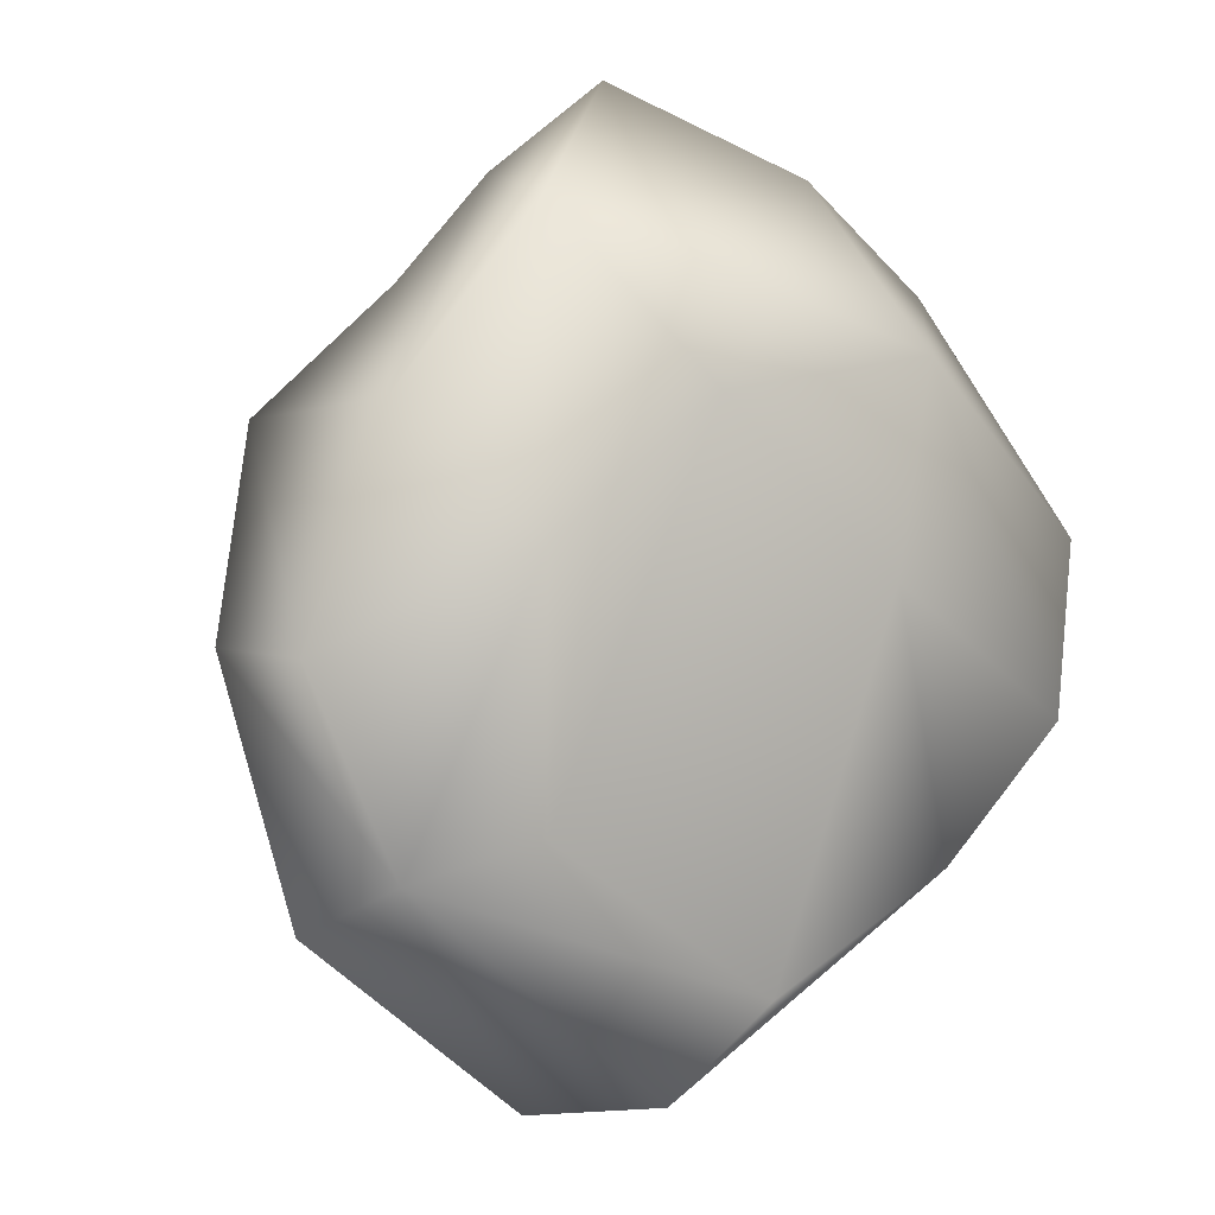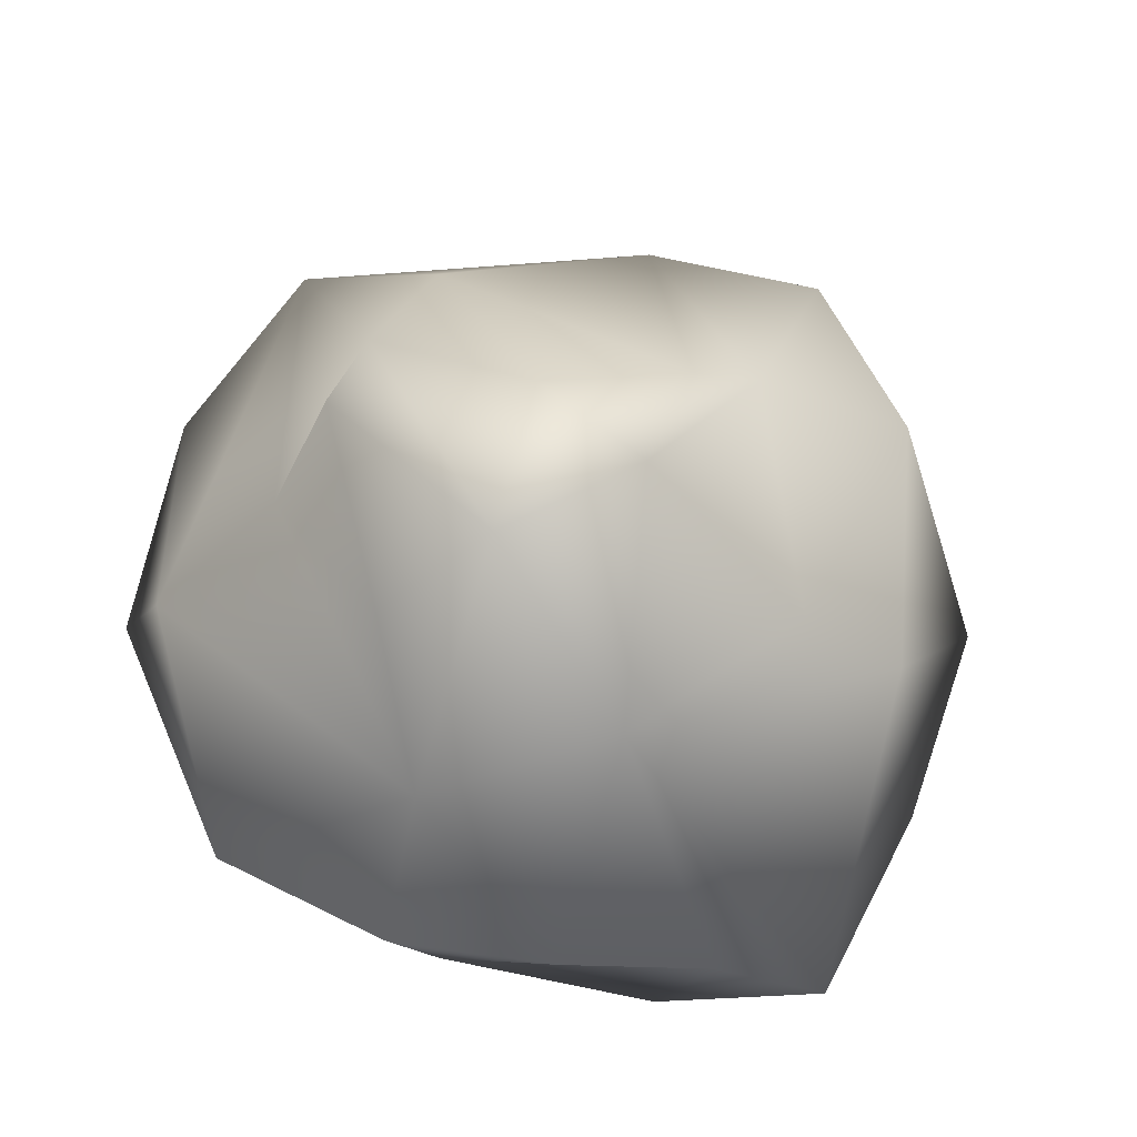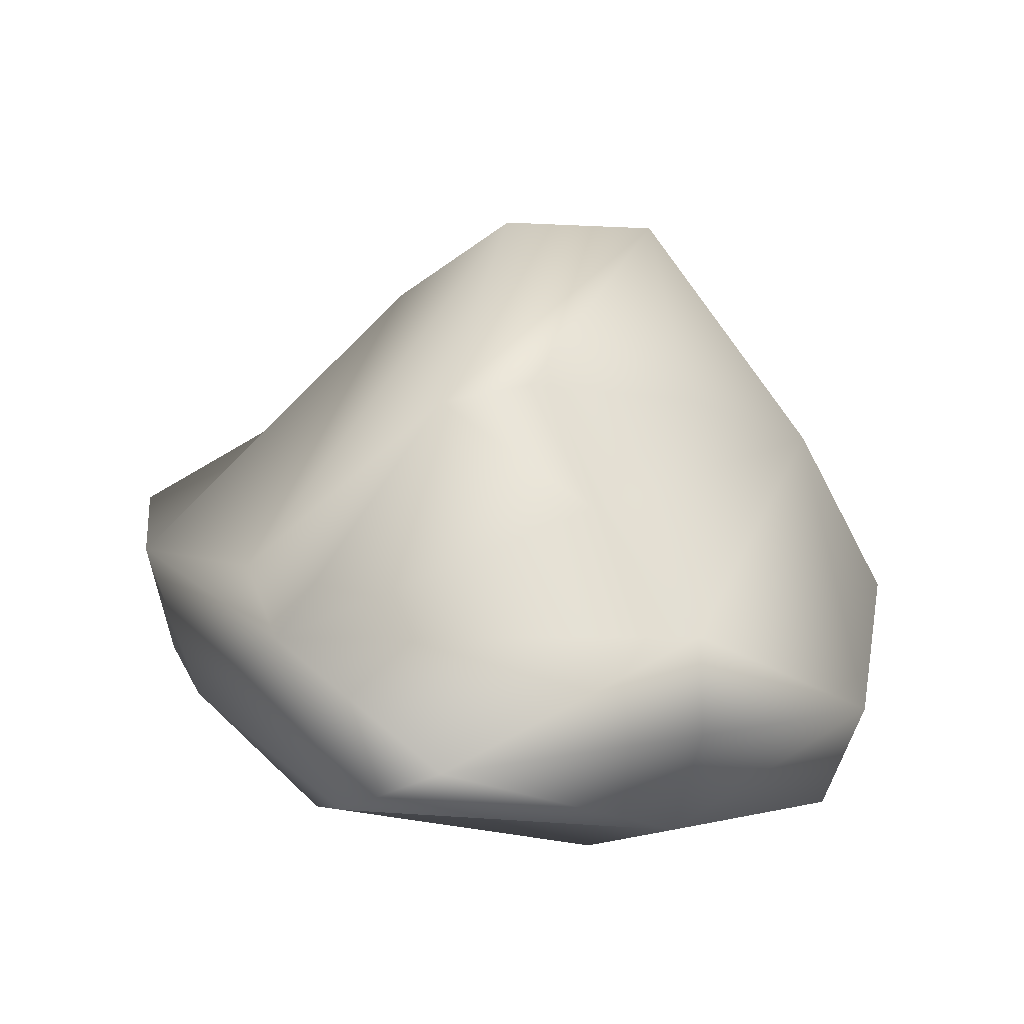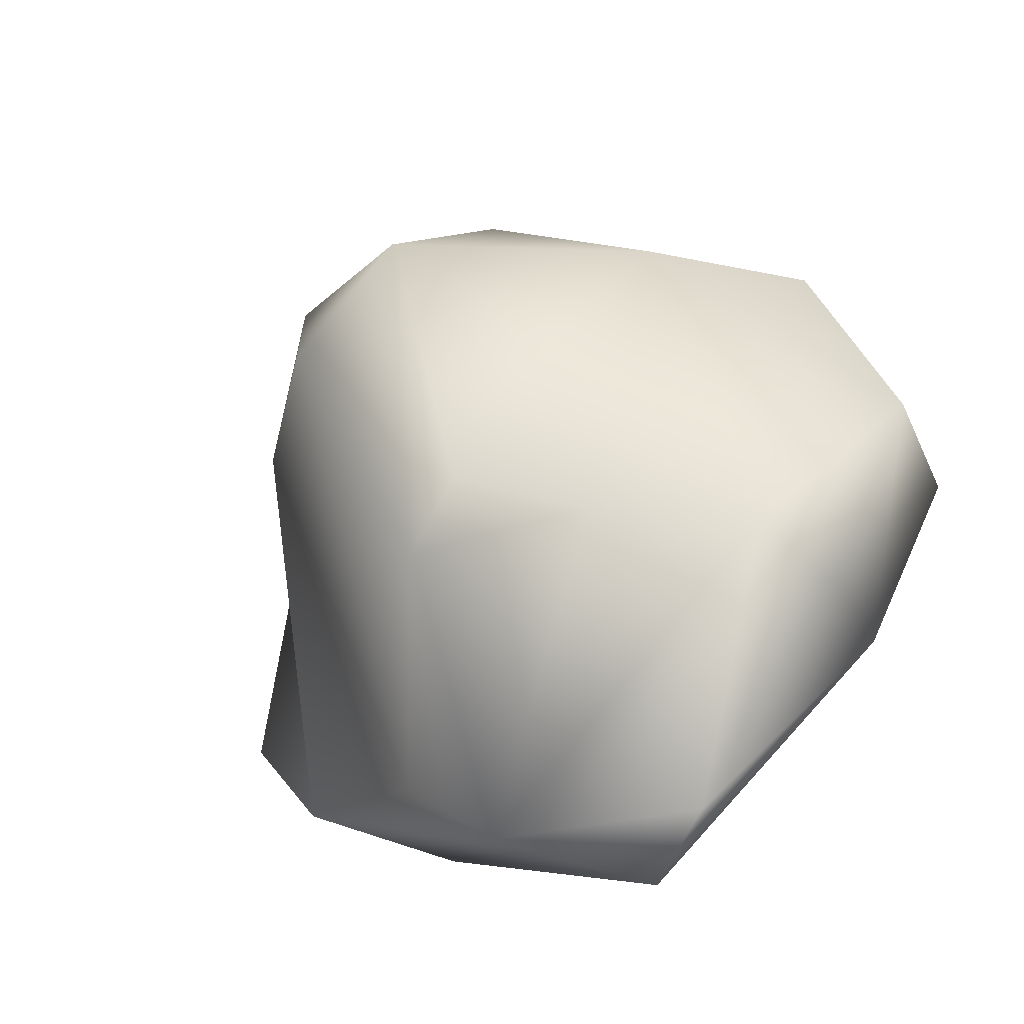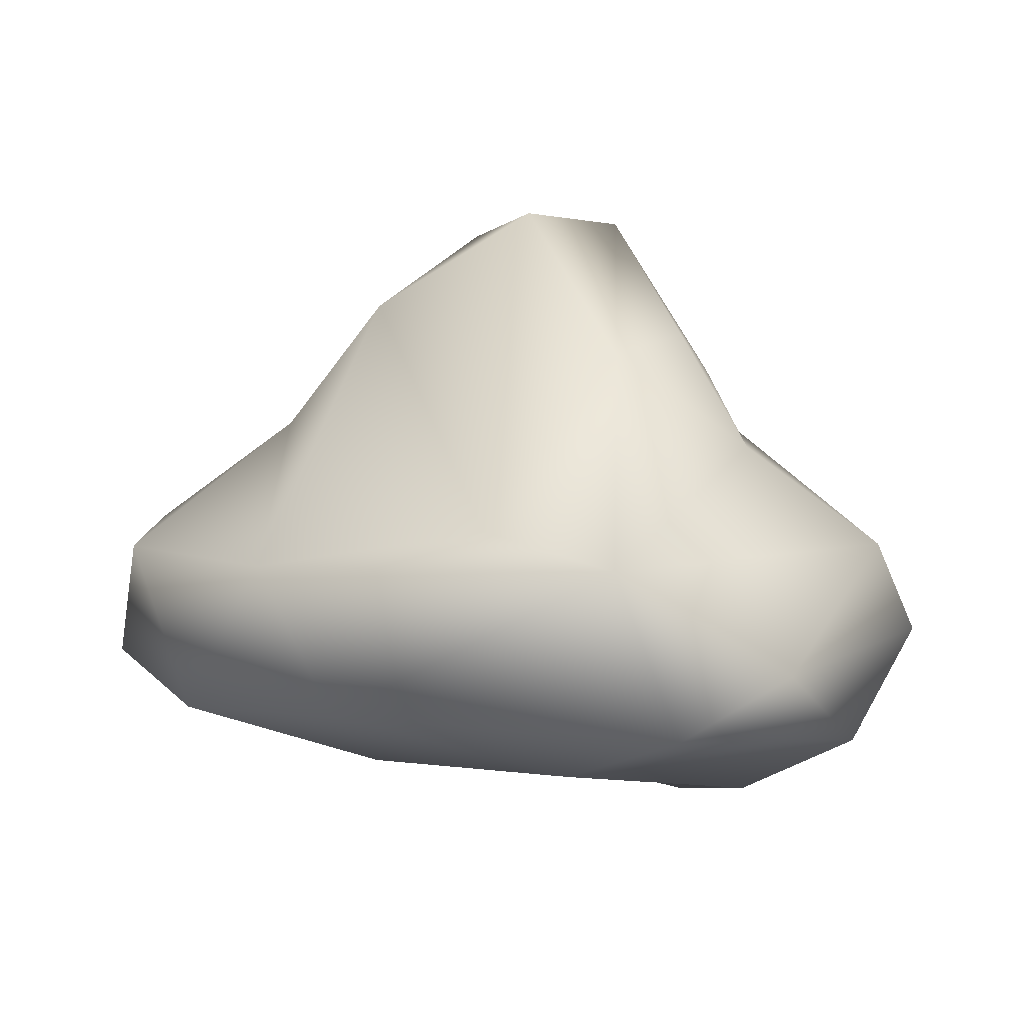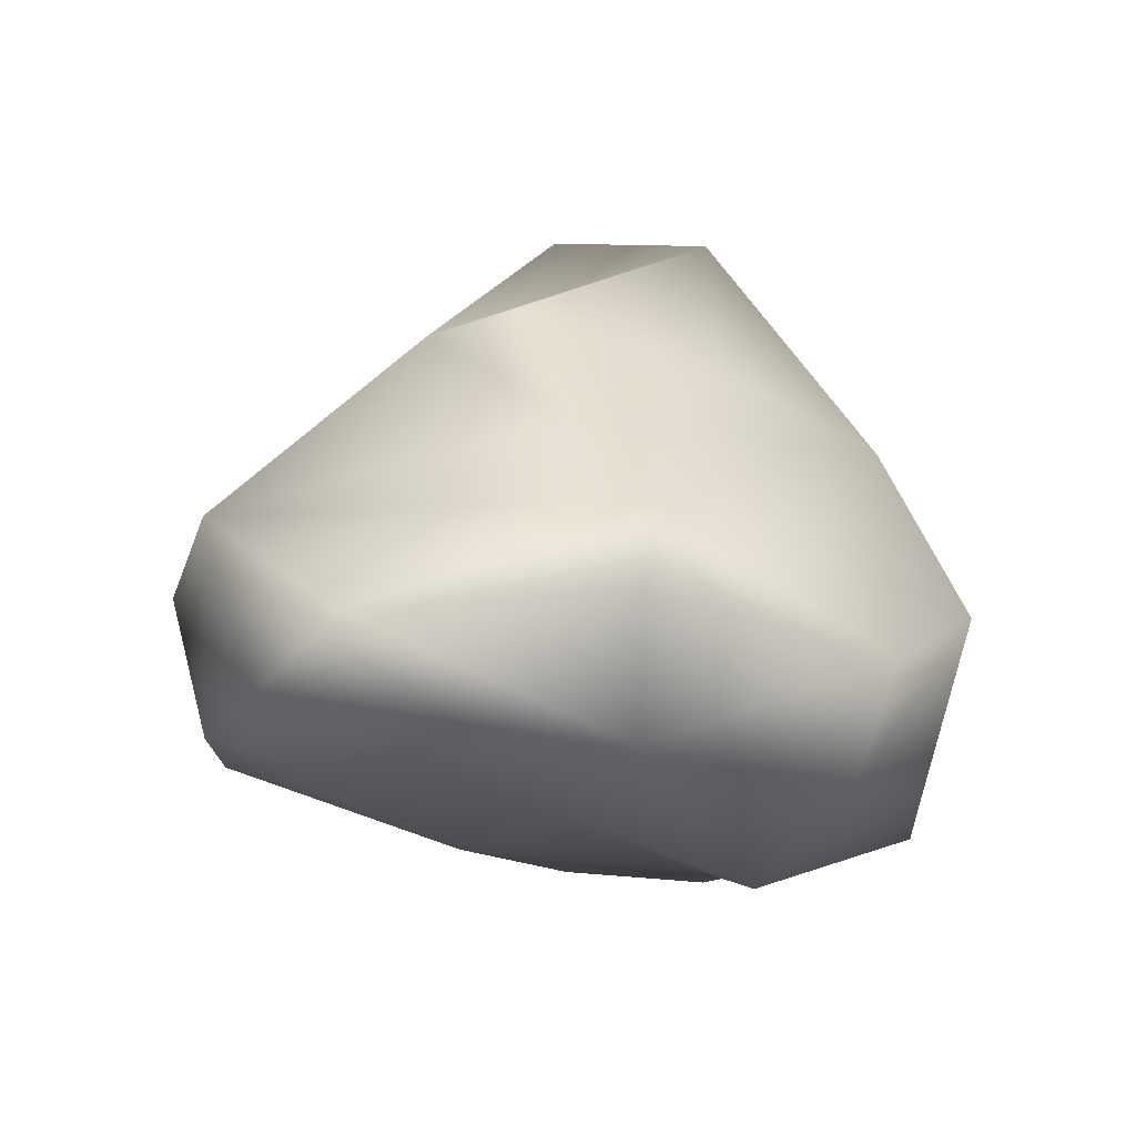
<metadata>
{"format":"obj","ext":"obj","renderer":"f3d","projection":"perspective","resolution":1024,"background":"white","views":[{"elev":-4.5,"azim":-25.6,"up":"+Z"},{"elev":62.1,"azim":-43.2,"up":"+Y"},{"elev":16.0,"azim":-154.9,"up":"+Y"},{"elev":-49.3,"azim":-135.5,"up":"+Z"},{"elev":5.5,"azim":162.9,"up":"+Y"},{"elev":-10.8,"azim":-139.4,"up":"+Y"}]}
</metadata>
<code>
g AlienRock1_LP.030
v -0.08742 0.0397 -0.01099
v -0.05859 0.02202 -0.05383
v -0.06854 0.04867 -0.06342
v -0.07934 0.01717 -0.01407
v -0.07641 0.0548 0.03275
v -0.04005 0 0.006132
v -0.03537 0.01072 -0.04534
v -0.001218 0.007735 0.03671
v -0.06302 0.01881 0.03287
v -0.05115 0.04511 0.05906
v -0.02965 0.05141 0.08356
v -0.03447 0.01488 0.07163
v 0.01124 0.006586 0.0557
v -0.01217 0.03626 0.1001
v 0.03151 0.03405 0.0844
v -0.02478 0.04495 -0.09698
v -0.06854 0.04867 -0.06342
v -0.05859 0.02202 -0.05383
v -0.0006605 0.0322 -0.09542
v 0.0138 0.06797 -0.09588
v 0.01663 0.02232 -0.07552
v -0.03537 0.01072 -0.04534
v 0.06206 0.03351 -0.05094
v 0.07723 0.06589 -0.04763
v 0.03859 0.01224 0.003508
v -0.001218 0.007735 0.03671
v 0.0878 0.03189 -0.0214
v 0.09829 0.06737 -0.01352
v 0.04498 0.0102 0.04704
v 0.01124 0.006586 0.0557
v 0.03151 0.03405 0.0844
v 0.06628 0.04902 0.06625
v 0.09693 0.03973 0.01674
v 0.08516 0.0697 0.02689
v -0.02478 0.04495 -0.09698
v -0.06408 0.06686 -0.05439
v -0.06854 0.04867 -0.06342
v -0.08742 0.0397 -0.01099
v -0.05897 0.09045 0.02567
v -0.07641 0.0548 0.03275
v 0.0138 0.06797 -0.09588
v -0.05115 0.04511 0.05906
v -0.02546 0.109 0.05014
v -0.02965 0.05141 0.08356
v -0.01217 0.03626 0.1001
v -0.03553 0.08892 -0.04544
v 0.03809 0.07669 0.06866
v 0.03151 0.03405 0.0844
v 0.06628 0.04902 0.06625
v 0.08516 0.0697 0.02689
v 0.02475 0.09356 0.05173
v 0.0585 0.09307 0.004737
v 0.09829 0.06737 -0.01352
v 0.07723 0.06589 -0.04763
v 0.008691 0.1368 0.0202
v -0.0244 0.1398 0.01261
v 0.03695 0.1202 0.005355
v 0.03439 0.07446 -0.07251
v 0.003415 0.1419 -0.005189
v -0.002319 0.1101 -0.05129
v -0.04161 0.1047 -0.004743
v -0.02007 0.1143 -0.04393
g AlienRock1_LP.030_0
f 3 2 1
f 2 4 1
f 1 4 5
f 6 4 2
f 7 6 2
f 8 6 7
f 4 9 5
f 9 4 6
f 5 9 10
f 11 10 9
f 6 8 12
f 12 9 6
f 9 12 11
f 8 13 12
f 12 14 11
f 13 15 12
f 15 14 12
f 18 17 16
f 19 18 16
f 20 19 16
f 19 21 18
f 21 22 18
f 19 20 23
f 21 19 23
f 20 24 23
f 22 21 25
f 21 23 25
f 22 25 26
f 27 23 24
f 23 27 25
f 28 27 24
f 25 29 26
f 29 25 27
f 29 30 26
f 31 30 29
f 32 31 29
f 33 27 28
f 33 29 27
f 33 32 29
f 28 34 33
f 34 32 33
f 37 36 35
f 38 36 37
f 39 36 38
f 40 39 38
f 41 35 36
f 39 40 42
f 39 42 43
f 42 44 43
f 43 44 45
f 46 41 36
f 46 36 39
f 45 47 43
f 47 45 48
f 49 47 48
f 50 47 49
f 47 50 51
f 47 51 43
f 50 52 51
f 50 53 52
f 53 54 52
f 51 55 43
f 55 51 52
f 43 56 39
f 55 56 43
f 52 54 57
f 57 55 52
f 57 54 58
f 41 58 54
f 55 57 59
f 59 57 58
f 56 55 59
f 41 60 58
f 60 59 58
f 59 60 56
f 41 46 60
f 61 46 39
f 56 61 39
f 60 62 56
f 46 62 60
f 61 56 62
f 46 61 62

</code>
